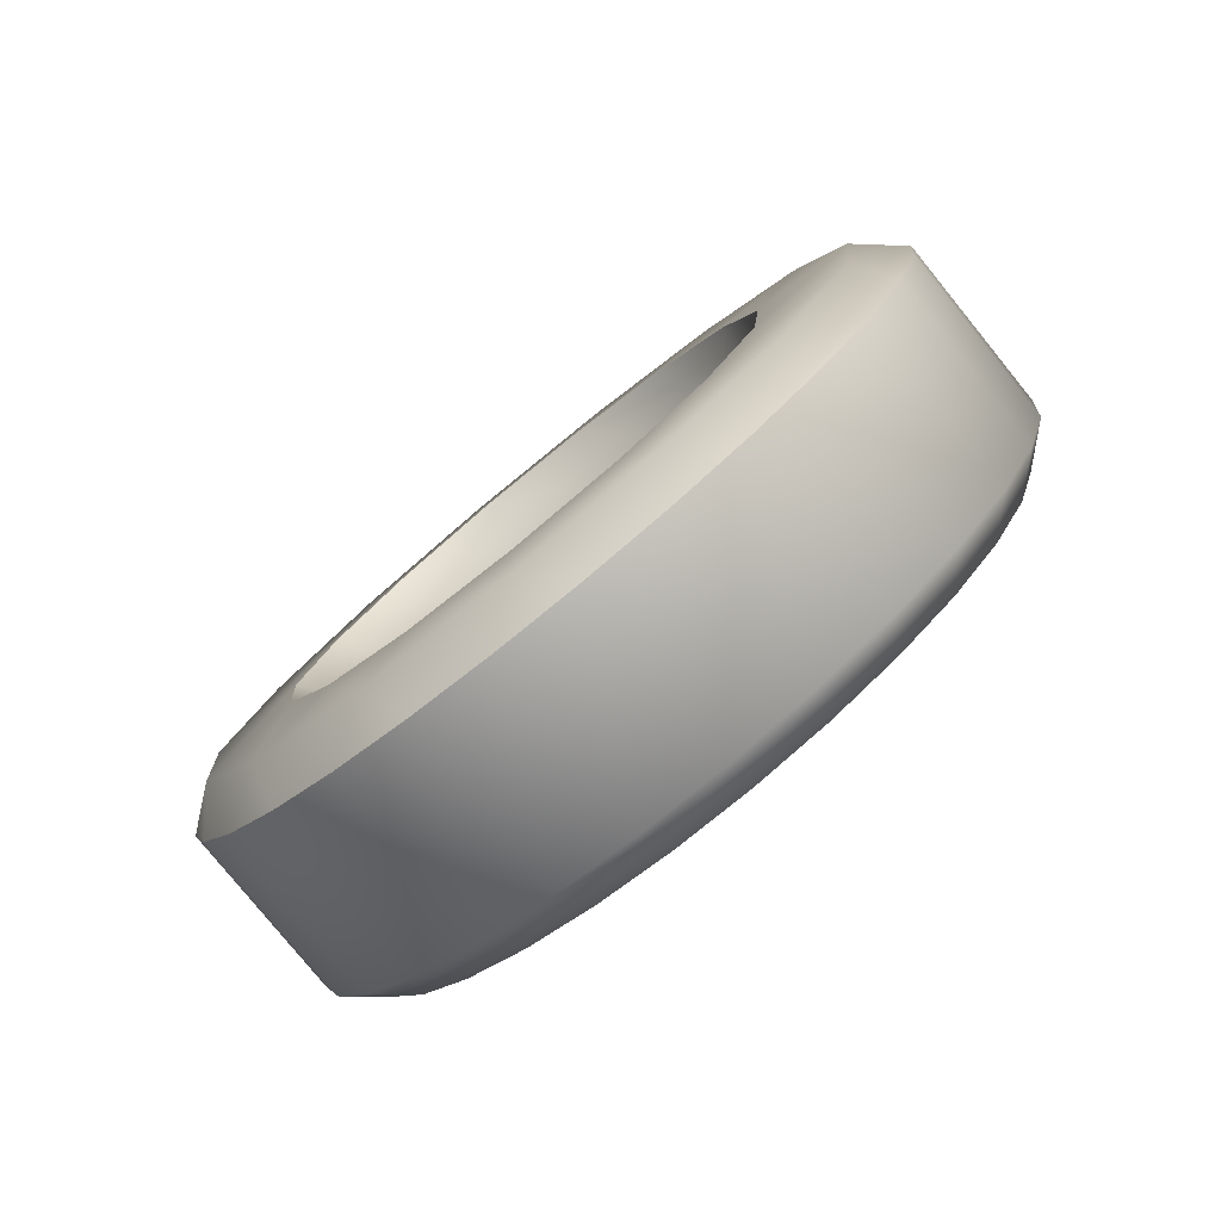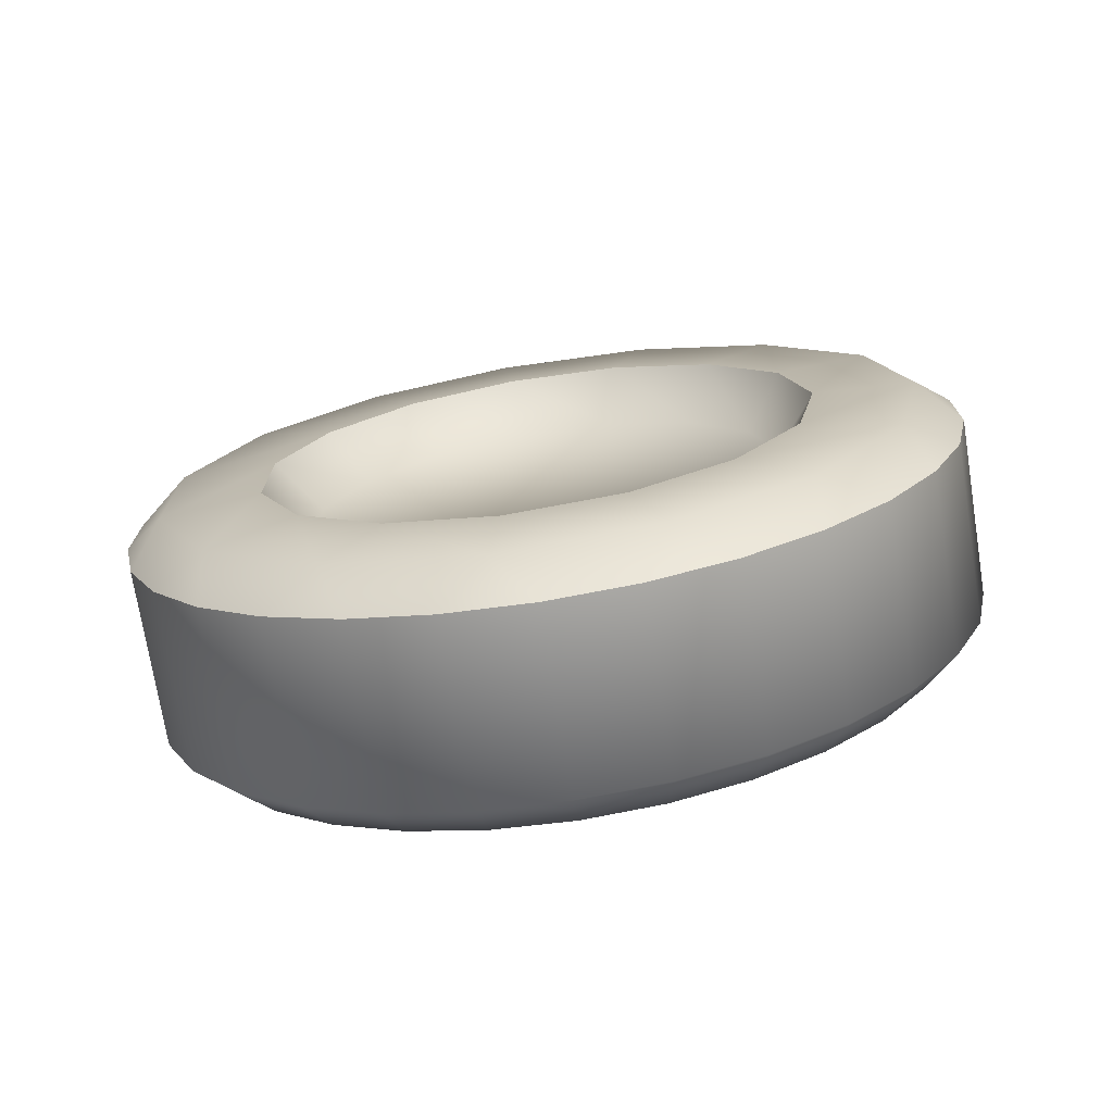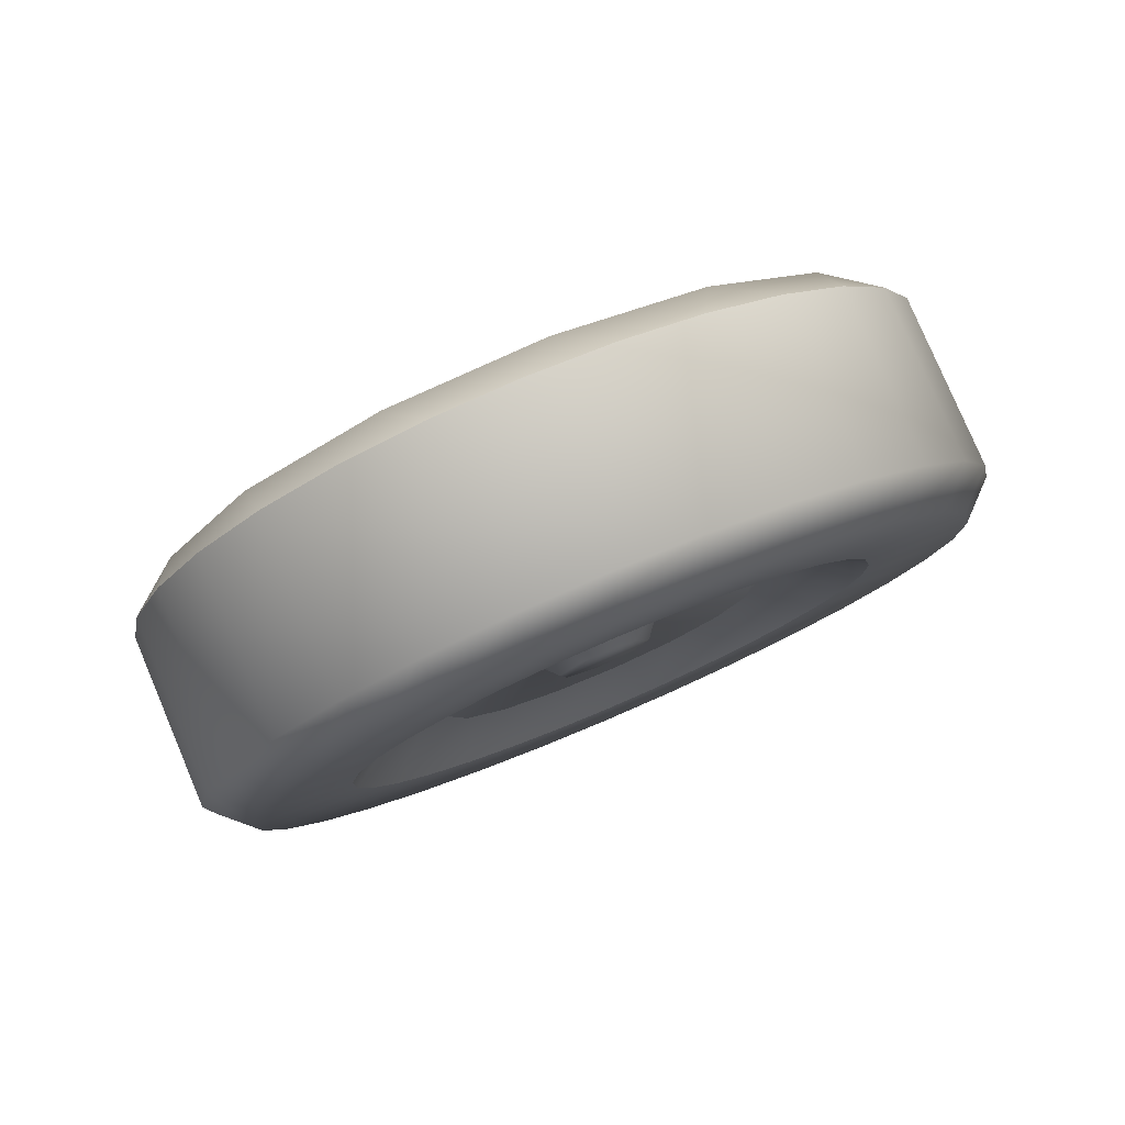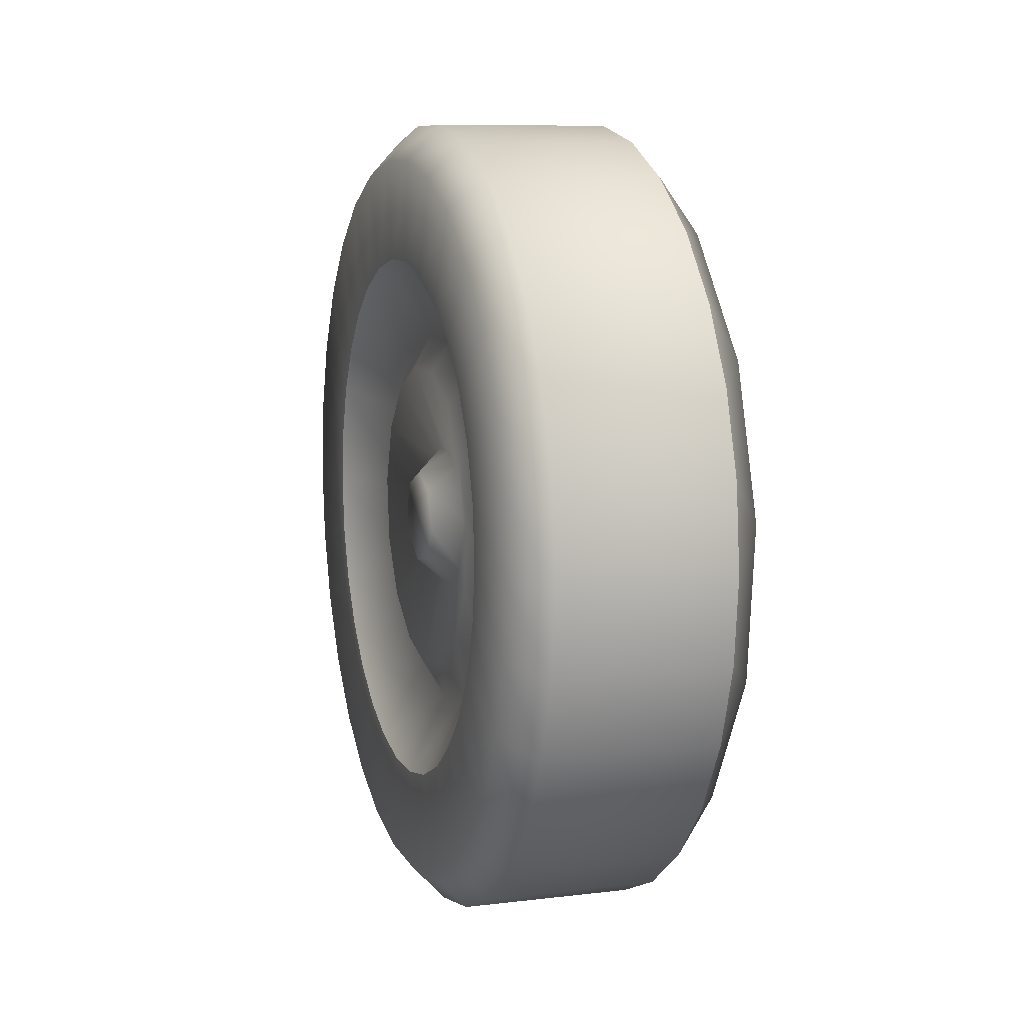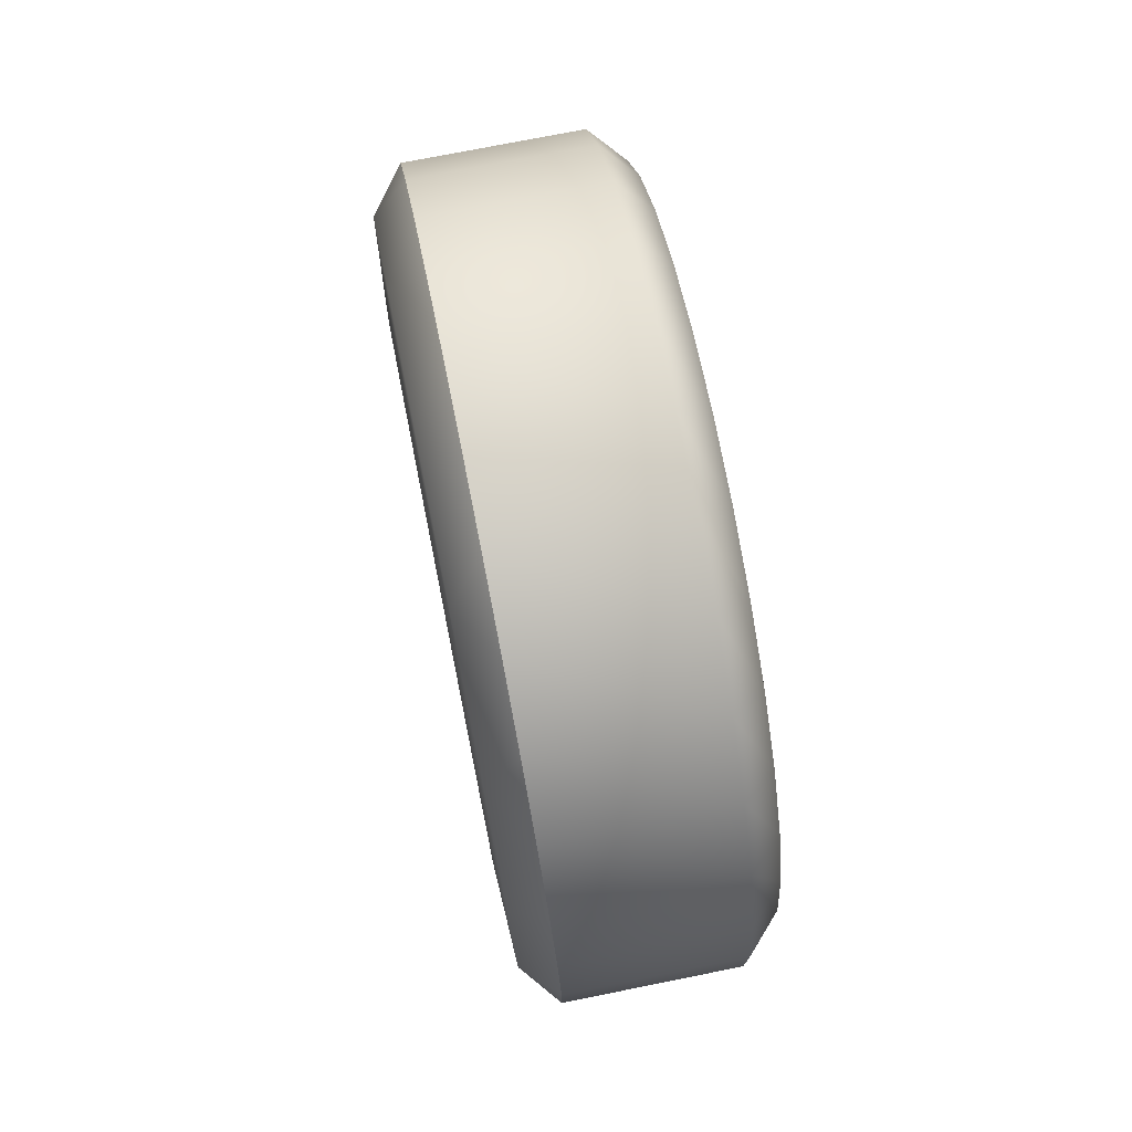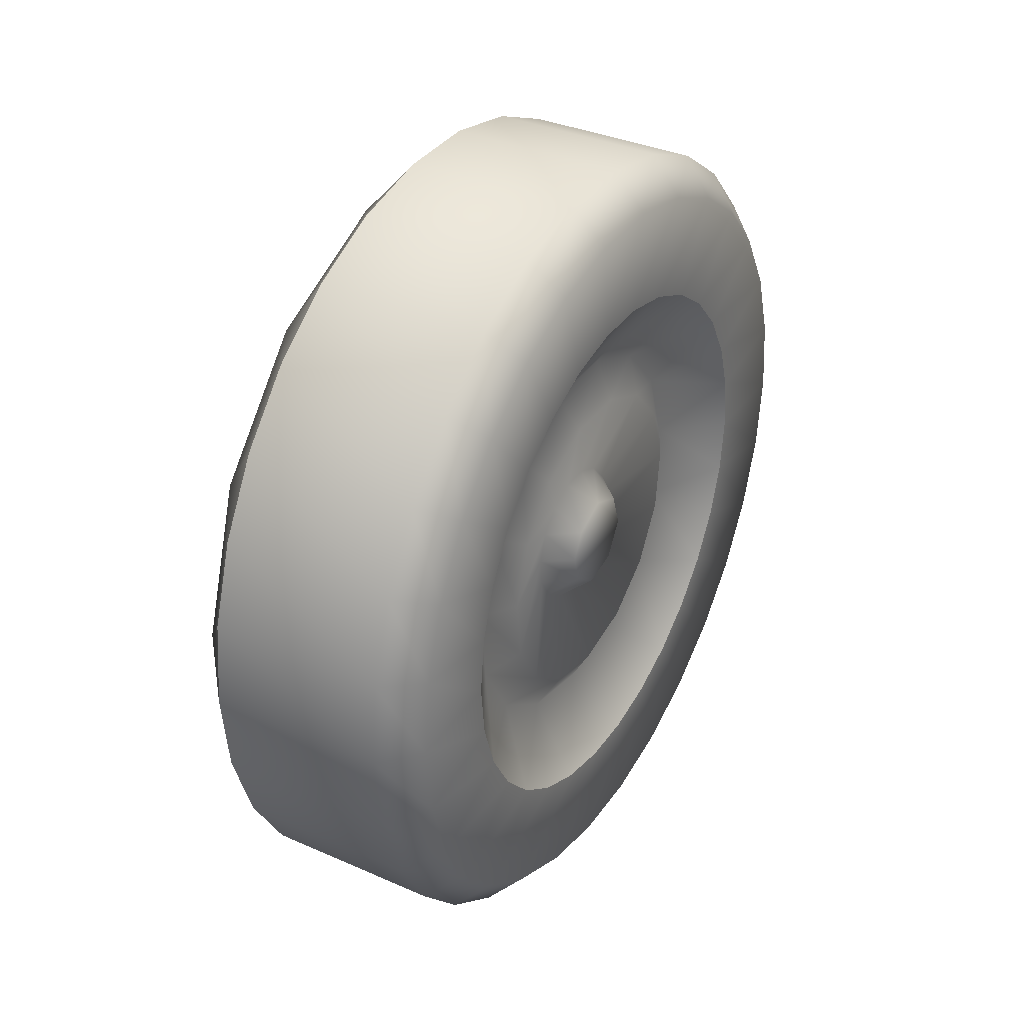
<metadata>
{"format":"obj","ext":"obj","renderer":"f3d","projection":"perspective","resolution":1024,"background":"white","views":[{"elev":-80.0,"azim":-50.9,"up":"+Y"},{"elev":-73.3,"azim":-80.9,"up":"+Z"},{"elev":79.8,"azim":67.0,"up":"+Z"},{"elev":9.2,"azim":162.4,"up":"+Y"},{"elev":74.5,"azim":-11.3,"up":"+Z"},{"elev":35.5,"azim":30.1,"up":"+Y"}]}
</metadata>
<code>
v  25.57 8.46 26.12
v  24.92 9.207 26.9
v  25.57 10.08 26.3
v  24.92 12 27.8
v  25.57 11.63 26.8
v  25.57 13.04 27.61
v  24.92 14.18 29.77
v  25.57 14.26 28.7
v  25.57 15.21 30.02
v  24.92 15.38 32.45
v  25.57 15.88 31.51
v  25.57 16.21 33.11
v  24.92 15.38 35.39
v  25.57 16.21 34.74
v  25.57 15.88 36.33
v  24.92 14.18 38.07
v  25.57 15.21 37.82
v  25.57 14.26 39.14
v  24.92 12 40.04
v  25.57 13.04 40.23
v  25.57 11.63 41.05
v  24.92 9.207 40.95
v  25.57 10.08 41.55
v  25.57 8.46 41.72
v  24.92 6.285 40.64
v  25.57 6.839 41.55
v  25.57 5.289 41.05
v  24.92 3.741 39.17
v  25.57 3.877 40.23
v  25.57 2.666 39.14
v  24.92 2.014 36.8
v  25.57 1.708 37.82
v  25.57 1.045 36.33
v  24.92 1.403 33.92
v  25.57 0.706 34.74
v  25.57 0.706 33.11
v  24.92 2.014 31.05
v  25.57 1.045 31.51
v  25.57 1.708 30.02
v  24.92 3.741 28.67
v  25.57 2.666 28.7
v  25.57 3.877 27.61
v  24.92 6.285 27.2
v  25.57 5.289 26.8
v  25.57 6.839 26.3
v  24.84 9.009 28.78
v  24.84 11.06 29.44
v  24.84 12.65 30.88
v  24.84 13.53 32.85
v  24.84 13.53 35
v  24.84 12.65 36.96
v  24.84 11.06 38.4
v  24.84 9.009 39.07
v  24.84 6.869 38.84
v  24.84 5.006 37.77
v  24.84 3.741 36.03
v  24.84 3.293 33.92
v  24.84 3.741 31.82
v  24.84 5.006 30.08
v  24.84 6.869 29
v  25.83 8.927 29.56
v  25.83 10.66 30.12
v  25.83 12.02 31.34
v  25.83 12.76 33.01
v  25.83 12.76 34.84
v  25.83 12.02 36.5
v  25.83 10.66 37.72
v  25.83 8.927 38.29
v  25.83 7.112 38.1
v  25.83 5.53 37.19
v  25.83 4.457 35.71
v  25.83 4.078 33.92
v  25.83 4.457 32.14
v  25.83 5.53 30.66
v  25.83 7.112 29.75
v  28.91 8.46 26.12
v  28.91 10.08 26.3
v  29.56 9.945 26.97
v  29.56 8.468 26.82
v  28.91 11.63 26.8
v  29.56 11.36 27.43
v  28.91 13.04 27.61
v  29.56 12.64 28.17
v  28.91 14.26 28.7
v  29.56 13.75 29.17
v  28.91 15.21 30.02
v  29.56 14.62 30.37
v  28.91 15.88 31.51
v  29.56 15.22 31.73
v  28.91 16.21 33.11
v  29.56 15.53 33.18
v  28.91 16.21 34.74
v  29.56 15.53 34.66
v  28.91 15.88 36.33
v  29.56 15.22 36.12
v  28.91 15.21 37.82
v  29.56 14.62 37.47
v  28.91 14.26 39.14
v  29.56 13.75 38.68
v  28.91 13.04 40.23
v  29.56 12.64 39.67
v  28.91 11.63 41.05
v  29.56 11.36 40.41
v  28.91 10.08 41.55
v  29.56 9.945 40.87
v  28.91 8.46 41.72
v  29.56 8.468 41.03
v  28.91 6.839 41.55
v  29.56 6.991 40.87
v  28.91 5.289 41.05
v  29.56 5.579 40.41
v  28.91 3.877 40.23
v  29.56 4.293 39.67
v  28.91 2.666 39.14
v  29.56 3.189 38.68
v  28.91 1.708 37.82
v  29.56 2.316 37.47
v  28.91 1.045 36.33
v  29.56 1.712 36.12
v  28.91 0.706 34.74
v  29.56 1.403 34.66
v  28.91 0.706 33.11
v  29.56 1.403 33.18
v  28.91 1.045 31.51
v  29.56 1.712 31.73
v  28.91 1.708 30.02
v  29.56 2.316 30.37
v  28.91 2.666 28.7
v  29.56 3.189 29.17
v  28.91 3.877 27.61
v  29.56 4.293 28.18
v  28.91 5.289 26.8
v  29.56 5.579 27.43
v  28.91 6.839 26.3
v  29.56 6.991 26.97
v  29.53 9.541 28.88
v  29.53 8.468 28.76
v  29.53 10.57 29.21
v  29.53 11.5 29.75
v  29.53 12.3 30.47
v  29.53 12.94 31.34
v  29.53 13.38 32.33
v  29.53 13.6 33.38
v  29.53 13.6 34.46
v  29.53 13.38 35.52
v  29.53 12.94 36.5
v  29.53 12.3 37.37
v  29.53 11.5 38.1
v  29.53 10.57 38.64
v  29.53 9.541 38.97
v  29.53 8.468 39.08
v  29.53 7.396 38.97
v  29.53 6.37 38.64
v  29.53 5.436 38.1
v  29.53 4.634 37.37
v  29.53 4 36.5
v  29.53 3.561 35.52
v  29.53 3.337 34.46
v  29.53 3.337 33.38
v  29.53 3.561 32.33
v  29.53 4 31.34
v  29.53 4.634 30.47
v  29.53 5.436 29.75
v  29.53 6.37 29.21
v  29.53 7.396 28.88
v  28.66 8.858 30.22
v  28.66 10.33 30.7
v  28.66 11.48 31.73
v  28.66 12.11 33.15
v  28.66 12.11 34.7
v  28.66 11.48 36.11
v  28.66 10.33 37.15
v  28.66 8.858 37.63
v  28.66 7.317 37.46
v  28.66 5.976 36.69
v  28.66 5.066 35.44
v  28.66 4.744 33.92
v  28.66 5.066 32.41
v  28.66 5.976 31.15
v  28.66 7.317 30.38
v  28.63 8.61 32.57
v  29.05 8.784 30.92
v  29.05 9.975 31.31
v  28.63 9.146 32.75
v  29.05 10.91 32.15
v  28.63 9.565 33.13
v  29.05 11.42 33.3
v  28.63 9.794 33.64
v  29.05 11.42 34.55
v  28.63 9.794 34.2
v  29.05 10.91 35.69
v  28.63 9.565 34.72
v  29.05 9.975 36.53
v  28.63 9.146 35.1
v  29.05 8.784 36.92
v  28.63 8.61 35.27
v  29.05 7.537 36.79
v  28.63 8.05 35.21
v  29.05 6.452 36.16
v  28.63 7.561 34.93
v  29.05 5.715 35.15
v  28.63 7.23 34.47
v  29.05 5.454 33.92
v  28.63 7.113 33.92
v  29.05 5.715 32.7
v  28.63 7.23 33.37
v  29.05 6.452 31.68
v  28.63 7.561 32.91
v  29.05 7.537 31.06
v  28.63 8.05 32.63
v  29.16 9.071 33.23
v  29.16 8.368 33
v  29.16 9.372 33.91
v  29.16 9.071 34.58
v  29.16 8.56 34.83
v  29.16 8.008 34.69
v  29.16 7.573 34.09
v  29.16 7.727 33.37
o Wheel_FR
g Wheel_FR
f 1 2 3
f 3 2 4
f 4 5 3
f 5 4 6
f 6 4 7
f 7 8 6
f 8 7 9
f 9 7 10
f 10 11 9
f 11 10 12
f 12 10 13
f 13 14 12
f 14 13 15
f 15 13 16
f 16 17 15
f 17 16 18
f 18 16 19
f 19 20 18
f 20 19 21
f 21 19 22
f 22 23 21
f 23 22 24
f 24 22 25
f 25 26 24
f 26 25 27
f 27 25 28
f 28 29 27
f 29 28 30
f 30 28 31
f 31 32 30
f 32 31 33
f 33 31 34
f 34 35 33
f 35 34 36
f 36 34 37
f 37 38 36
f 38 37 39
f 39 37 40
f 40 41 39
f 41 40 42
f 42 40 43
f 43 44 42
f 44 43 45
f 45 43 2
f 2 1 45
f 2 46 47
f 47 4 2
f 4 47 48
f 48 7 4
f 7 48 49
f 49 10 7
f 10 49 50
f 50 13 10
f 13 50 51
f 51 16 13
f 16 51 52
f 52 19 16
f 19 52 53
f 53 22 19
f 22 53 54
f 54 25 22
f 25 54 55
f 55 28 25
f 28 55 56
f 56 31 28
f 31 56 57
f 57 34 31
f 34 57 58
f 58 37 34
f 37 58 59
f 59 40 37
f 40 59 60
f 60 43 40
f 43 60 46
f 46 2 43
f 46 61 62
f 62 47 46
f 47 62 63
f 63 48 47
f 48 63 64
f 64 49 48
f 49 64 65
f 65 50 49
f 50 65 66
f 66 51 50
f 51 66 67
f 67 52 51
f 52 67 68
f 68 53 52
f 53 68 69
f 69 54 53
f 54 69 70
f 70 55 54
f 55 70 71
f 71 56 55
f 56 71 72
f 72 57 56
f 57 72 73
f 73 58 57
f 58 73 74
f 74 59 58
f 59 74 75
f 75 60 59
f 60 75 61
f 61 46 60
f 69 68 67
f 67 66 65
f 65 64 63
f 67 65 63
f 63 62 61
f 63 61 75
f 67 63 75
f 75 74 73
f 73 72 71
f 75 73 71
f 67 75 71
f 69 67 71
f 69 71 70
f 76 77 78
f 78 79 76
f 77 80 81
f 81 78 77
f 80 82 83
f 83 81 80
f 82 84 85
f 85 83 82
f 84 86 87
f 87 85 84
f 86 88 89
f 89 87 86
f 88 90 91
f 91 89 88
f 90 92 93
f 93 91 90
f 92 94 95
f 95 93 92
f 94 96 97
f 97 95 94
f 96 98 99
f 99 97 96
f 98 100 101
f 101 99 98
f 100 102 103
f 103 101 100
f 102 104 105
f 105 103 102
f 104 106 107
f 107 105 104
f 106 108 109
f 109 107 106
f 108 110 111
f 111 109 108
f 110 112 113
f 113 111 110
f 112 114 115
f 115 113 112
f 114 116 117
f 117 115 114
f 116 118 119
f 119 117 116
f 118 120 121
f 121 119 118
f 120 122 123
f 123 121 120
f 122 124 125
f 125 123 122
f 124 126 127
f 127 125 124
f 126 128 129
f 129 127 126
f 128 130 131
f 131 129 128
f 130 132 133
f 133 131 130
f 132 134 135
f 135 133 132
f 134 76 79
f 79 135 134
f 79 78 136
f 136 137 79
f 78 81 138
f 138 136 78
f 81 83 139
f 139 138 81
f 83 85 140
f 140 139 83
f 85 87 141
f 141 140 85
f 87 89 142
f 142 141 87
f 89 91 143
f 143 142 89
f 91 93 144
f 144 143 91
f 93 95 145
f 145 144 93
f 95 97 146
f 146 145 95
f 97 99 147
f 147 146 97
f 99 101 148
f 148 147 99
f 101 103 149
f 149 148 101
f 103 105 150
f 150 149 103
f 105 107 151
f 151 150 105
f 107 109 152
f 152 151 107
f 109 111 153
f 153 152 109
f 111 113 154
f 154 153 111
f 113 115 155
f 155 154 113
f 115 117 156
f 156 155 115
f 117 119 157
f 157 156 117
f 119 121 158
f 158 157 119
f 121 123 159
f 159 158 121
f 123 125 160
f 160 159 123
f 125 127 161
f 161 160 125
f 127 129 162
f 162 161 127
f 129 131 163
f 163 162 129
f 131 133 164
f 164 163 131
f 133 135 165
f 165 164 133
f 135 79 137
f 137 165 135
f 137 136 166
f 136 138 167
f 167 166 136
f 138 139 167
f 139 140 168
f 168 167 139
f 140 141 168
f 141 142 169
f 169 168 141
f 142 143 169
f 143 144 170
f 170 169 143
f 144 145 170
f 145 146 171
f 171 170 145
f 146 147 171
f 147 148 172
f 172 171 147
f 148 149 172
f 149 150 173
f 173 172 149
f 150 151 173
f 151 152 174
f 174 173 151
f 152 153 174
f 153 154 175
f 175 174 153
f 154 155 175
f 155 156 176
f 176 175 155
f 156 157 176
f 157 158 177
f 177 176 157
f 158 159 177
f 159 160 178
f 178 177 159
f 160 161 178
f 161 162 179
f 179 178 161
f 162 163 179
f 163 164 180
f 180 179 163
f 164 165 180
f 165 137 166
f 166 180 165
f 181 182 183
f 183 184 181
f 184 183 185
f 185 186 184
f 186 185 187
f 187 188 186
f 188 187 189
f 189 190 188
f 190 189 191
f 191 192 190
f 192 191 193
f 193 194 192
f 194 193 195
f 195 196 194
f 196 195 197
f 197 198 196
f 198 197 199
f 199 200 198
f 200 199 201
f 201 202 200
f 202 201 203
f 203 204 202
f 204 203 205
f 205 206 204
f 206 205 207
f 207 208 206
f 208 207 209
f 209 210 208
f 210 209 182
f 182 181 210
f 181 184 211
f 211 212 181
f 184 186 211
f 186 188 213
f 213 211 186
f 188 190 213
f 190 192 214
f 214 213 190
f 192 194 214
f 194 196 215
f 215 214 194
f 196 198 216
f 216 215 196
f 198 200 216
f 200 202 217
f 217 216 200
f 202 204 217
f 204 206 218
f 218 217 204
f 206 208 218
f 208 210 212
f 212 218 208
f 210 181 212
f 213 214 215
f 215 211 213
f 77 76 1
f 1 3 77
f 80 77 3
f 3 5 80
f 82 80 5
f 5 6 82
f 84 82 6
f 6 8 84
f 86 84 8
f 8 9 86
f 88 86 9
f 9 11 88
f 90 88 11
f 11 12 90
f 92 90 12
f 12 14 92
f 94 92 14
f 14 15 94
f 96 94 15
f 15 17 96
f 98 96 17
f 17 18 98
f 100 98 18
f 18 20 100
f 102 100 20
f 20 21 102
f 104 102 21
f 21 23 104
f 106 104 23
f 23 24 106
f 108 106 24
f 24 26 108
f 110 108 26
f 26 27 110
f 112 110 27
f 27 29 112
f 114 112 29
f 29 30 114
f 116 114 30
f 30 32 116
f 118 116 32
f 32 33 118
f 120 118 33
f 33 35 120
f 122 120 35
f 35 36 122
f 124 122 36
f 36 38 124
f 126 124 38
f 38 39 126
f 128 126 39
f 39 41 128
f 130 128 41
f 41 42 130
f 132 130 42
f 42 44 132
f 134 132 44
f 44 45 134
f 76 134 45
f 45 1 76
f 217 218 212
f 212 216 217
f 216 212 211
f 211 215 216
f 166 167 183
f 183 182 166
f 167 168 185
f 185 183 167
f 168 169 187
f 187 185 168
f 169 170 189
f 189 187 169
f 170 171 191
f 191 189 170
f 171 172 193
f 193 191 171
f 172 173 195
f 195 193 172
f 173 174 197
f 197 195 173
f 174 175 199
f 199 197 174
f 175 176 201
f 201 199 175
f 176 177 203
f 203 201 176
f 177 178 205
f 205 203 177
f 178 179 207
f 207 205 178
f 179 180 209
f 209 207 179
f 180 166 182
f 182 209 180

</code>
